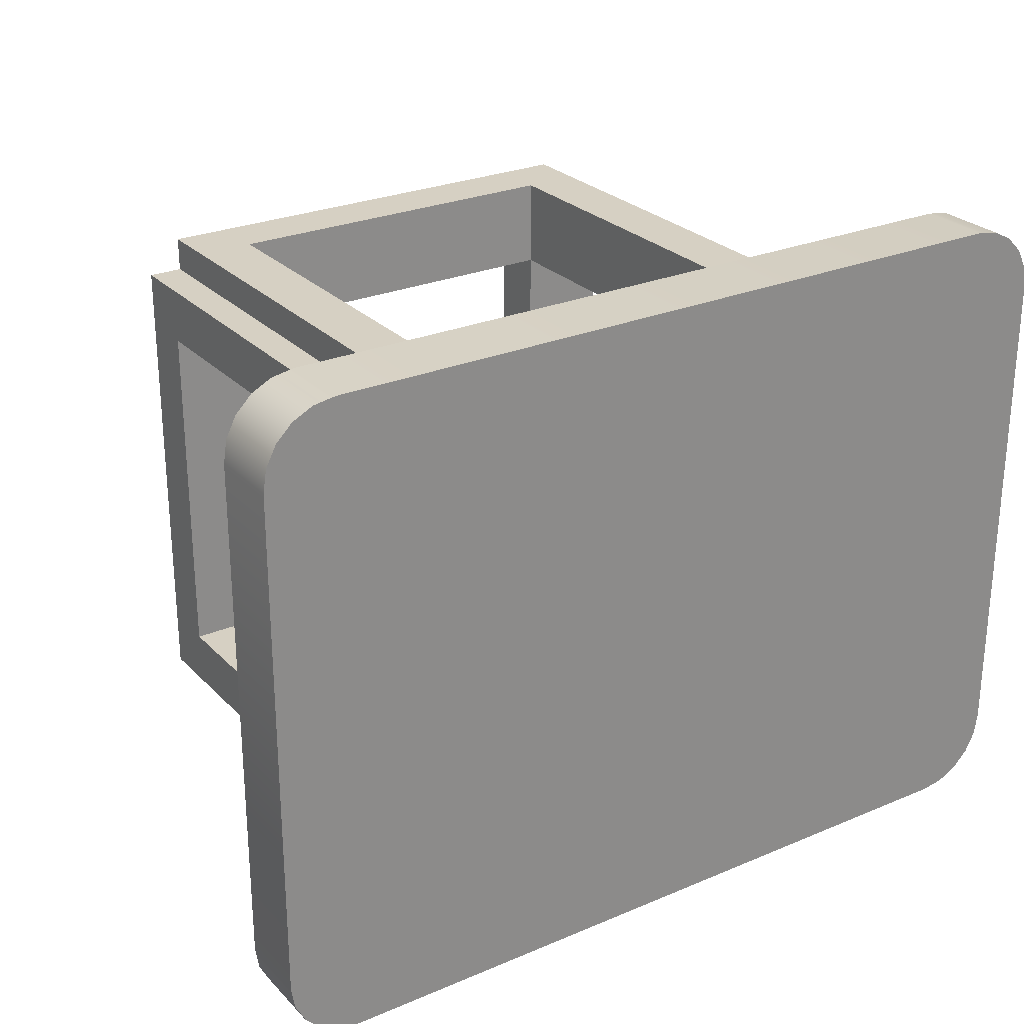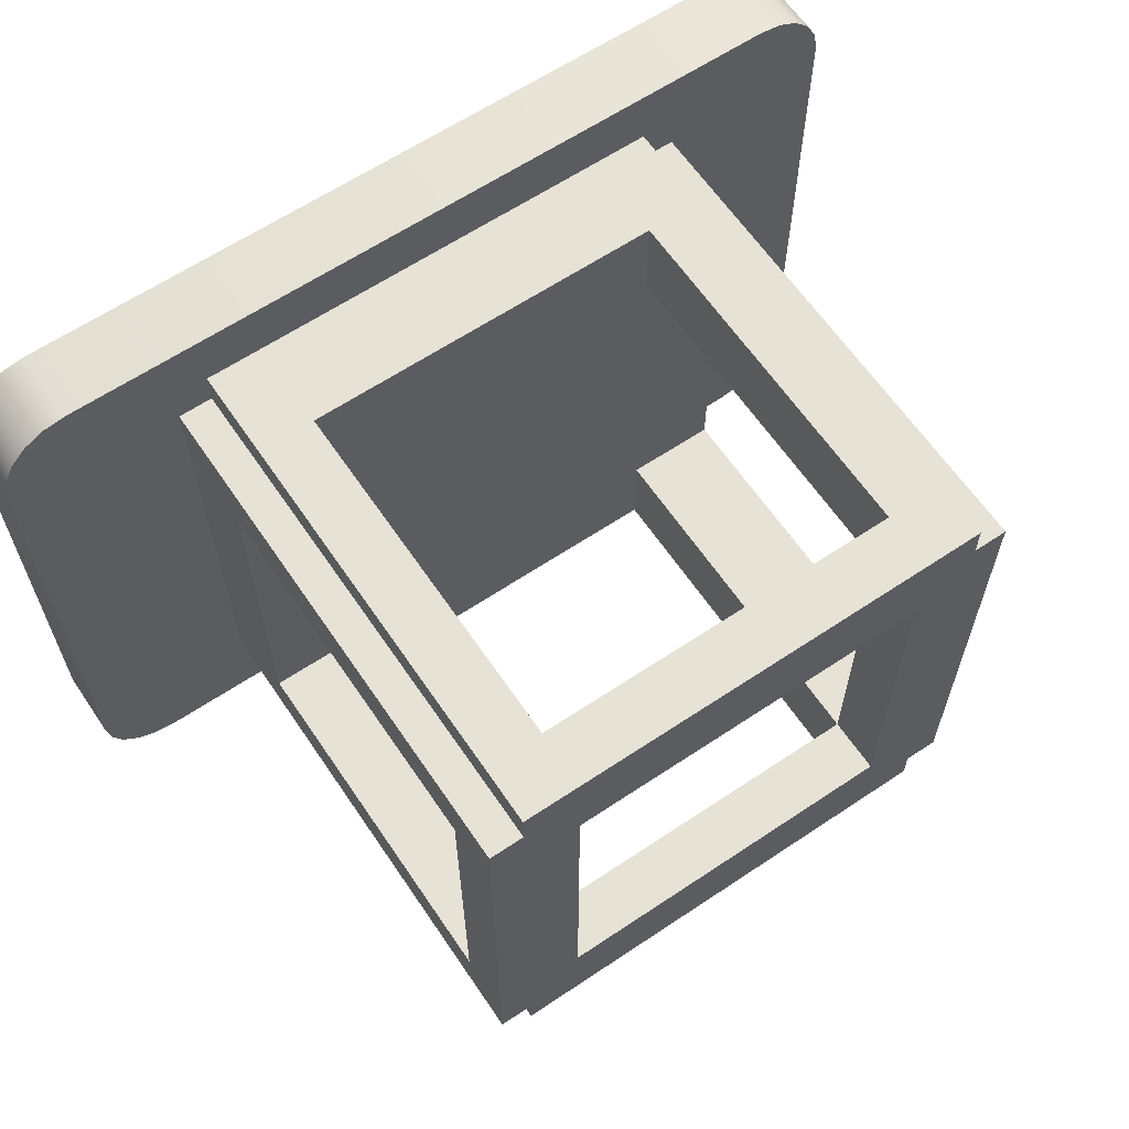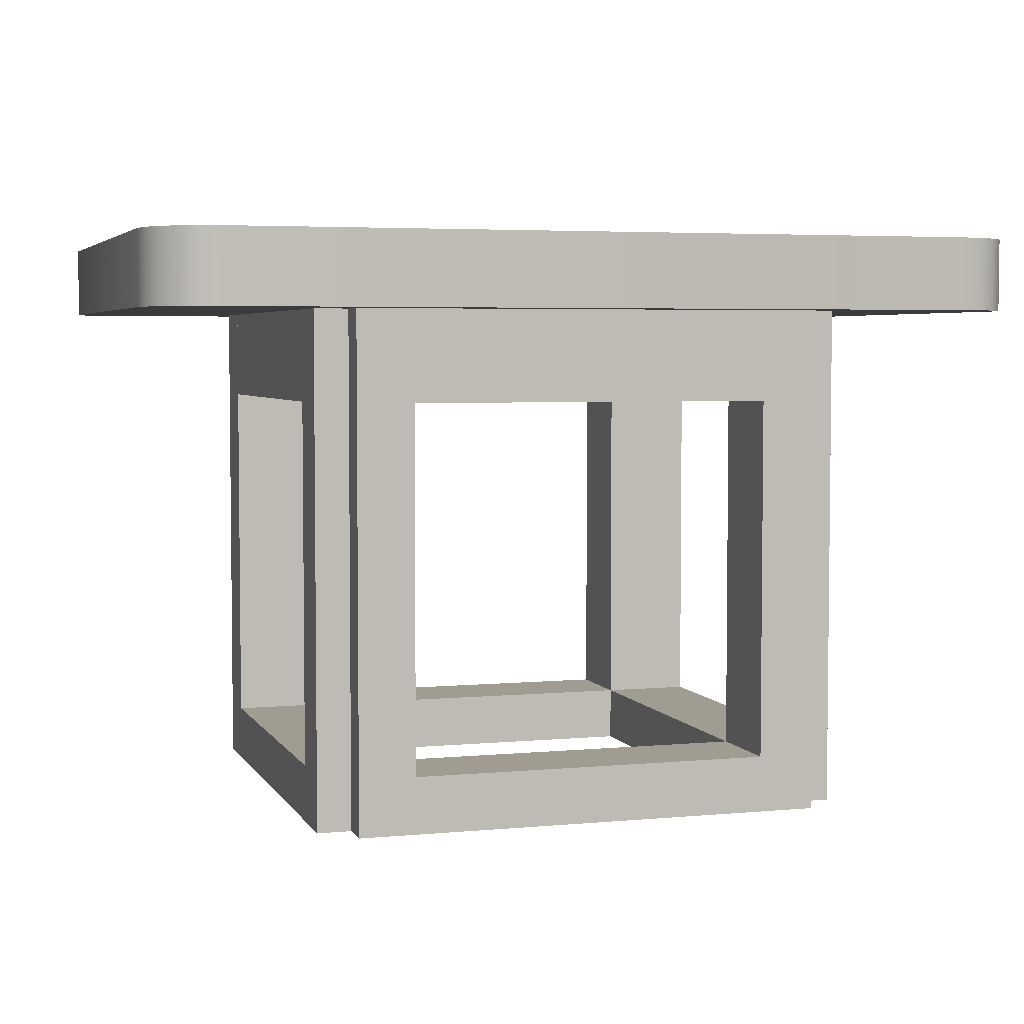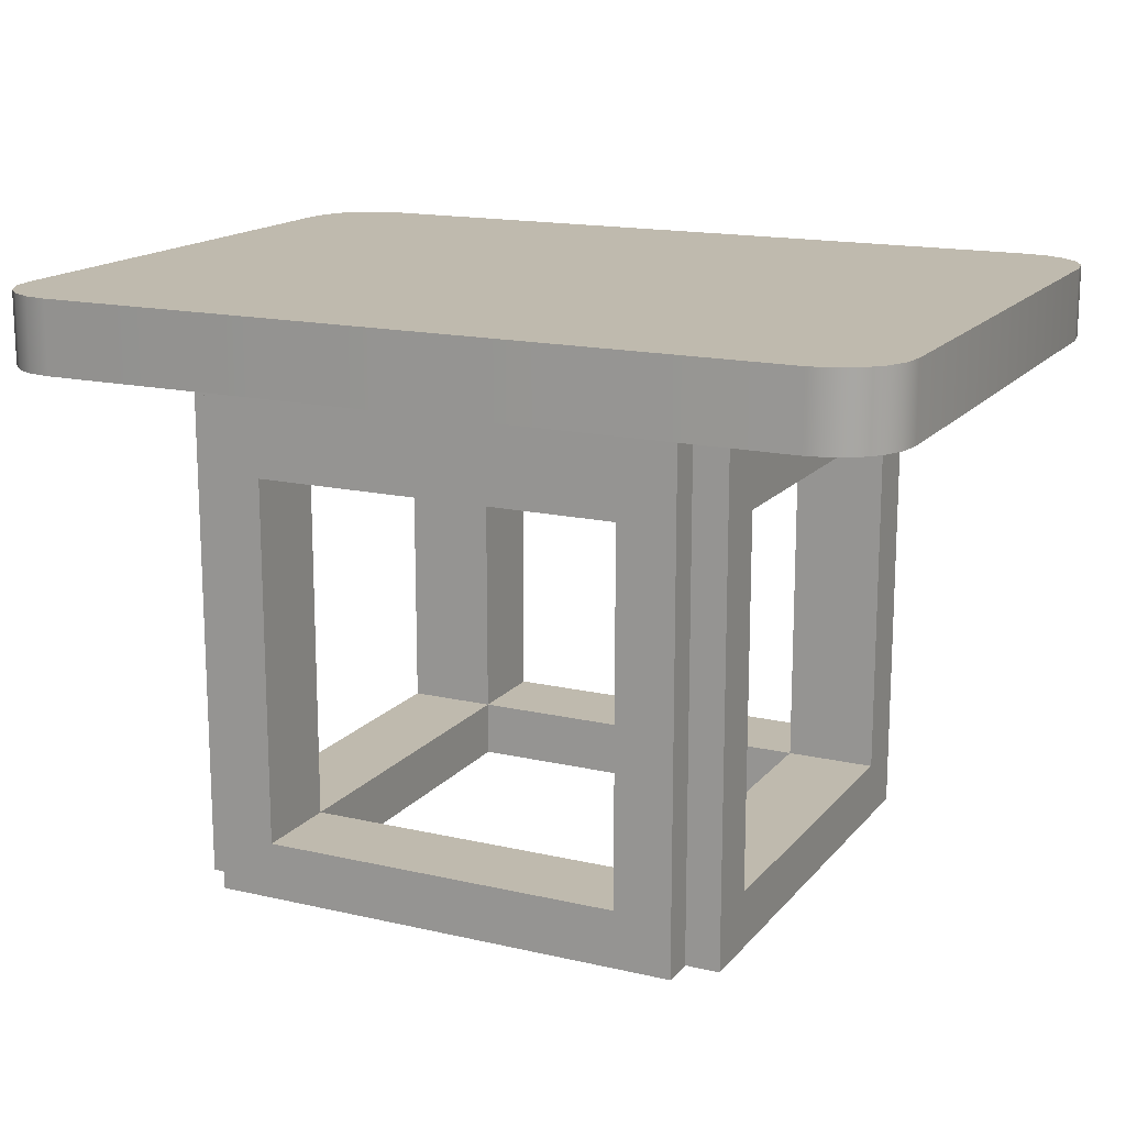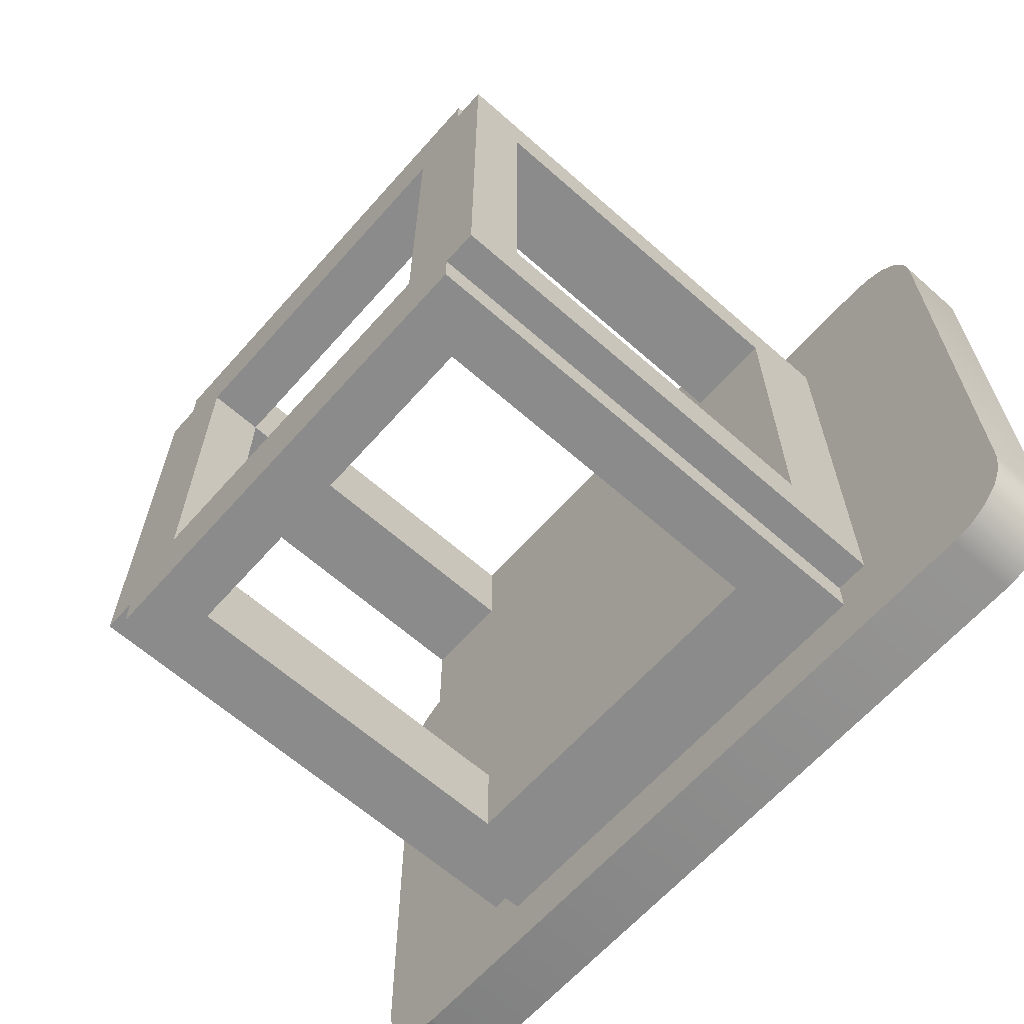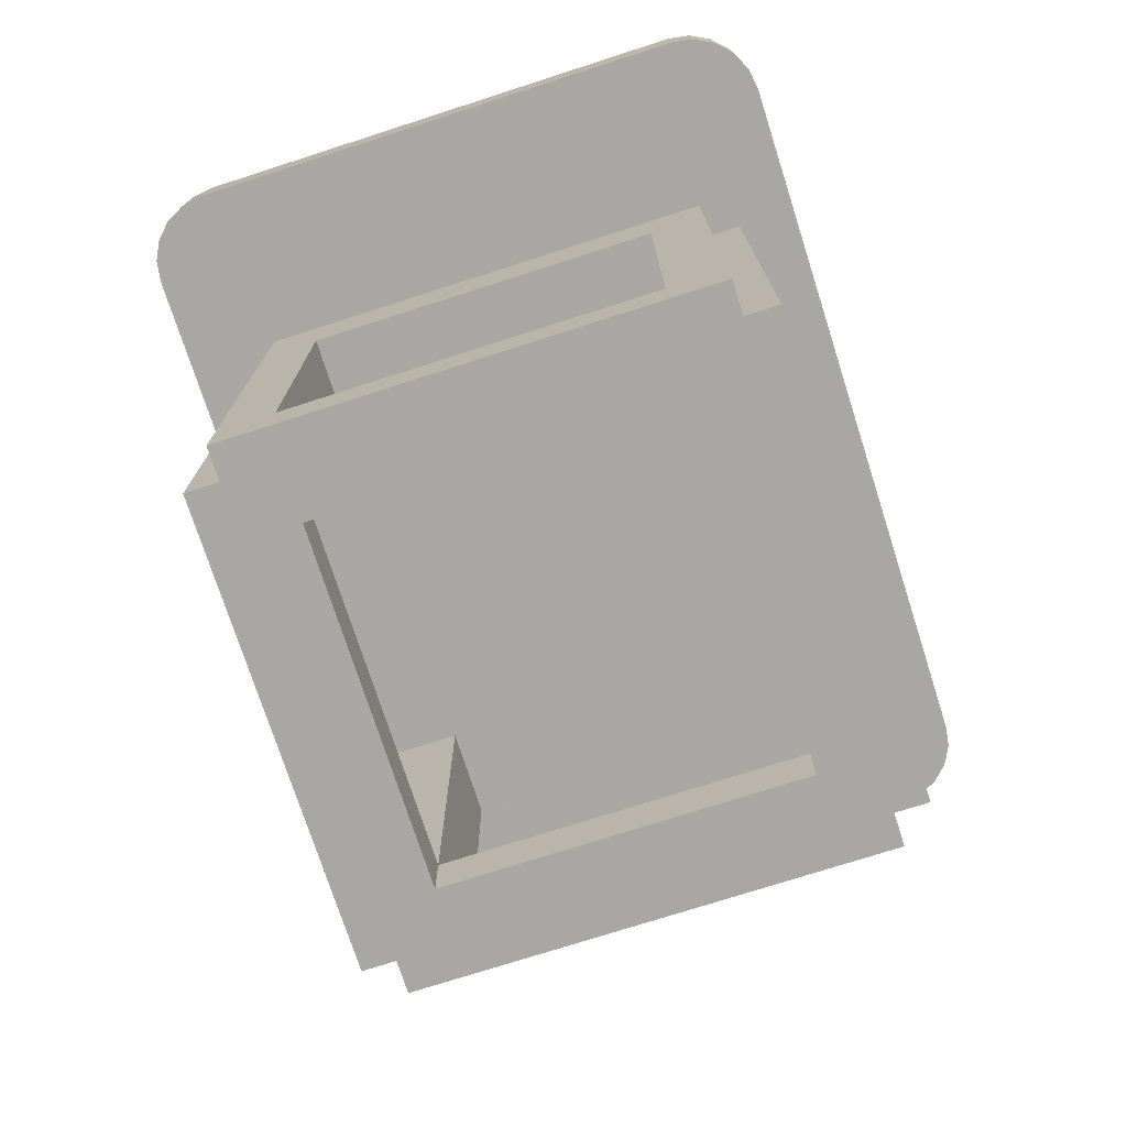
<metadata>
{"format":"obj","ext":"obj","renderer":"f3d","projection":"perspective","resolution":1024,"background":"white","views":[{"elev":26.5,"azim":146.5,"up":"+Z"},{"elev":63.0,"azim":-34.1,"up":"+Z"},{"elev":4.3,"azim":162.9,"up":"+Y"},{"elev":15.8,"azim":25.7,"up":"+Y"},{"elev":-64.0,"azim":48.4,"up":"+Z"},{"elev":-74.6,"azim":107.8,"up":"+Y"}]}
</metadata>
<code>
o Cube_Cube_edges.001
v 0.2548 -0.8125 0.2286
v 0.2548 -0.7625 0.2286
v -0.2548 -0.7625 0.2286
v -0.2548 -0.8125 0.2286
v -0.3048 -0.8125 -0.1786
v -0.3048 -0.8125 0.1786
v -0.3048 -0.7625 0.1786
v -0.3048 -0.7625 -0.1786
v -0.2548 -0.8125 -0.2286
v -0.2548 -0.7625 -0.2286
v 0.2548 -0.7625 -0.2286
v 0.2548 -0.8125 -0.2286
v 0.2703 -0.7625 -0.2262
v 0.2703 -0.8125 -0.2262
v 0.2842 -0.7625 -0.2191
v 0.2842 -0.8125 -0.2191
v 0.2953 -0.7625 -0.208
v 0.2953 -0.8125 -0.208
v 0.3024 -0.7625 -0.1941
v 0.3024 -0.8125 -0.1941
v 0.3048 -0.7625 -0.1786
v 0.3048 -0.8125 -0.1786
v 0.2703 -0.8125 0.2262
v 0.2703 -0.7625 0.2262
v 0.2842 -0.8125 0.2191
v 0.2842 -0.7625 0.2191
v 0.2953 -0.8125 0.208
v 0.2953 -0.7625 0.208
v 0.3024 -0.8125 0.1941
v 0.3024 -0.7625 0.1941
v 0.3048 -0.8125 0.1786
v 0.3048 -0.7625 0.1786
v -0.2703 -0.7625 0.2262
v -0.2703 -0.8125 0.2262
v -0.2842 -0.7625 0.2191
v -0.2842 -0.8125 0.2191
v -0.2953 -0.7625 0.208
v -0.2953 -0.8125 0.208
v -0.3024 -0.7625 0.1941
v -0.3024 -0.8125 0.1941
v -0.2703 -0.8125 -0.2262
v -0.2703 -0.7625 -0.2262
v -0.2842 -0.8125 -0.2191
v -0.2842 -0.7625 -0.2191
v -0.2953 -0.8125 -0.208
v -0.2953 -0.7625 -0.208
v -0.3024 -0.8125 -0.1941
v -0.3024 -0.7625 -0.1941
v -0.125 -0.8125 -0.1875
v -0.125 -0.875 -0.1875
v -0.125 -0.875 0.1875
v -0.125 -0.8125 0.1875
v 0.125 -0.875 0.1875
v 0.125 -0.875 -0.1875
v -0.125 -1.125 -0.1875
v -0.125 -0.8125 -0.125
v -0.125 -1.125 -0.125
v -0.1641 -0.8125 -0.125
v -0.1641 -0.8125 -0.1875
v -0.1641 -1.125 -0.1875
v -0.125 -1.125 0.125
v -0.125 -0.8125 0.125
v -0.125 -1.125 0.1875
v -0.1641 -0.8125 0.1875
v -0.1641 -0.8125 0.125
v 0.1641 -0.8125 -0.1875
v 0.1641 -0.8125 -0.125
v 0.1641 -1.125 -0.125
v 0.125 -0.8125 -0.125
v 0.125 -1.125 -0.125
v 0.125 -0.8125 -0.1875
v 0.125 -1.125 -0.1875
v 0.1641 -0.8125 0.125
v 0.1641 -0.8125 0.1875
v 0.125 -0.8125 0.1875
v 0.125 -1.125 0.1875
v 0.125 -0.8125 0.125
v 0.125 -1.125 0.125
v -0.1641 -1.164 -0.1875
v 0.1641 -1.164 -0.1875
v 0.1641 -1.164 -0.125
v -0.1641 -1.164 -0.125
v -0.1641 -1.125 -0.125
v 0.1641 -1.125 -0.1875
v -0.1641 -1.164 0.125
v 0.1641 -1.164 0.125
v 0.1641 -1.164 0.1875
v -0.1641 -1.164 0.1875
v 0.1641 -1.125 0.1875
v -0.1641 -1.125 0.1875
v 0.1641 -1.125 0.125
v -0.1641 -1.125 0.125
v -0.3048 -0.7625 0.1786
v -0.3024 -0.7625 0.1941
v -0.2953 -0.7625 0.208
v -0.2842 -0.7625 0.2191
v -0.2703 -0.7625 0.2262
v -0.2548 -0.7625 0.2286
v 0.2548 -0.7625 0.2286
v 0.2703 -0.7625 0.2262
v 0.2842 -0.7625 0.2191
v 0.2953 -0.7625 0.208
v 0.3024 -0.7625 0.1941
v 0.3048 -0.7625 0.1786
v 0.3048 -0.7625 -0.1786
v 0.3024 -0.7625 -0.1941
v 0.2953 -0.7625 -0.208
v 0.2842 -0.7625 -0.2191
v 0.2703 -0.7625 -0.2262
v 0.2548 -0.7625 -0.2286
v -0.2548 -0.7625 -0.2286
v -0.2703 -0.7625 -0.2262
v -0.2842 -0.7625 -0.2191
v -0.2953 -0.7625 -0.208
v -0.3024 -0.7625 -0.1941
v -0.3048 -0.7625 -0.1786
v 0.3048 -0.8125 0.1786
v 0.3024 -0.8125 0.1941
v 0.2953 -0.8125 0.208
v 0.2842 -0.8125 0.2191
v 0.2703 -0.8125 0.2262
v 0.2548 -0.8125 0.2286
v -0.2548 -0.8125 0.2286
v -0.2703 -0.8125 0.2262
v -0.2842 -0.8125 0.2191
v -0.2953 -0.8125 0.208
v -0.3024 -0.8125 0.1941
v -0.3048 -0.8125 0.1786
v -0.3048 -0.8125 -0.1786
v -0.3024 -0.8125 -0.1941
v -0.2953 -0.8125 -0.208
v -0.2842 -0.8125 -0.2191
v -0.2703 -0.8125 -0.2262
v -0.2548 -0.8125 -0.2286
v 0.2548 -0.8125 -0.2286
v 0.2703 -0.8125 -0.2262
v 0.2842 -0.8125 -0.2191
v 0.2953 -0.8125 -0.208
v 0.3024 -0.8125 -0.1941
v 0.3048 -0.8125 -0.1786
v -0.1875 -0.8125 0.125
v -0.1875 -0.875 0.125
v 0.1875 -0.875 0.125
v 0.1875 -0.8125 0.125
v 0.1875 -0.875 -0.125
v -0.1875 -0.875 -0.125
v -0.1875 -1.125 0.125
v -0.125 -0.8125 0.125
v -0.125 -1.125 0.125
v -0.125 -0.8125 0.1641
v -0.1875 -0.8125 0.1641
v -0.1875 -1.125 0.1641
v 0.125 -1.125 0.125
v 0.125 -0.8125 0.125
v 0.1875 -1.125 0.125
v 0.1875 -0.8125 0.1641
v 0.125 -0.8125 0.1641
v -0.1875 -0.8125 -0.1641
v -0.125 -0.8125 -0.1641
v -0.125 -1.125 -0.1641
v -0.125 -0.8125 -0.125
v -0.125 -1.125 -0.125
v -0.1875 -0.8125 -0.125
v -0.1875 -1.125 -0.125
v 0.125 -0.8125 -0.1641
v 0.1875 -0.8125 -0.1641
v 0.1875 -0.8125 -0.125
v 0.1875 -1.125 -0.125
v 0.125 -0.8125 -0.125
v 0.125 -1.125 -0.125
v -0.1875 -1.164 0.1641
v -0.1875 -1.164 -0.1641
v -0.125 -1.164 -0.1641
v -0.125 -1.164 0.1641
v -0.125 -1.125 0.1641
v -0.1875 -1.125 -0.1641
v 0.125 -1.164 0.1641
v 0.125 -1.164 -0.1641
v 0.1875 -1.164 -0.1641
v 0.1875 -1.164 0.1641
v 0.1875 -1.125 -0.1641
v 0.1875 -1.125 0.1641
v 0.125 -1.125 -0.1641
v 0.125 -1.125 0.1641
g Cube_Cube_edges.001_Cube_Cube_edges.001_front-back
f 93 94 95 96 97 98 99 100 101 102 103 104 105 106 107 108 109 110 111 112 113 114 115 116
f 117 118 119 120 121 122 123 124 125 126 127 128 129 130 131 132 133 134 135 136 137 138 139 140
g Cube_Cube_edges.001_Cube_Cube_edges.001_edges
f 1 2 3 4
f 5 6 7 8
f 9 10 11 12
f 12 11 13 14
f 14 13 15 16
f 16 15 17 18
f 18 17 19 20
f 20 19 21 22
f 2 1 23 24
f 24 23 25 26
f 26 25 27 28
f 28 27 29 30
f 30 29 31 32
f 4 3 33 34
f 34 33 35 36
f 36 35 37 38
f 38 37 39 40
f 40 39 7 6
f 10 9 41 42
f 42 41 43 44
f 44 43 45 46
f 46 45 47 48
f 48 47 5 8
f 31 22 21 32
g Cube_Cube_edges.001_Cube_Cube_edges.001_pole_mount
f 49 50 51 52
f 71 75 53 54
f 51 53 75 52
f 49 71 54 50
f 50 54 53 51
f 55 49 56 57
f 57 56 58 83
f 83 58 59 60
f 60 59 49 55
f 61 62 52 63
f 63 52 64 90
f 90 64 65 92
f 92 65 62 61
f 84 66 67 68
f 68 67 69 70
f 70 69 71 72
f 72 71 66 84
f 91 73 74 89
f 89 74 75 76
f 76 75 77 78
f 78 77 73 91
f 79 80 81 82
f 82 81 68 83
f 83 68 84 60
f 60 84 80 79
f 82 83 60 79
f 68 81 80 84
f 85 86 87 88
f 88 87 89 90
f 90 89 91 92
f 92 91 86 85
f 88 90 92 85
f 89 87 86 91
g Cube_Cube_edges.001_Cube_Cube_edges.001_pole_mount_horiz
f 141 142 143 144
f 163 167 145 146
f 143 145 167 144
f 141 163 146 142
f 142 146 145 143
f 147 141 148 149
f 149 148 150 175
f 175 150 151 152
f 152 151 141 147
f 153 154 144 155
f 155 144 156 182
f 182 156 157 184
f 184 157 154 153
f 176 158 159 160
f 160 159 161 162
f 162 161 163 164
f 164 163 158 176
f 183 165 166 181
f 181 166 167 168
f 168 167 169 170
f 170 169 165 183
f 171 172 173 174
f 174 173 160 175
f 175 160 176 152
f 152 176 172 171
f 174 175 152 171
f 160 173 172 176
f 177 178 179 180
f 180 179 181 182
f 182 181 183 184
f 184 183 178 177
f 180 182 184 177
f 181 179 178 183

</code>
